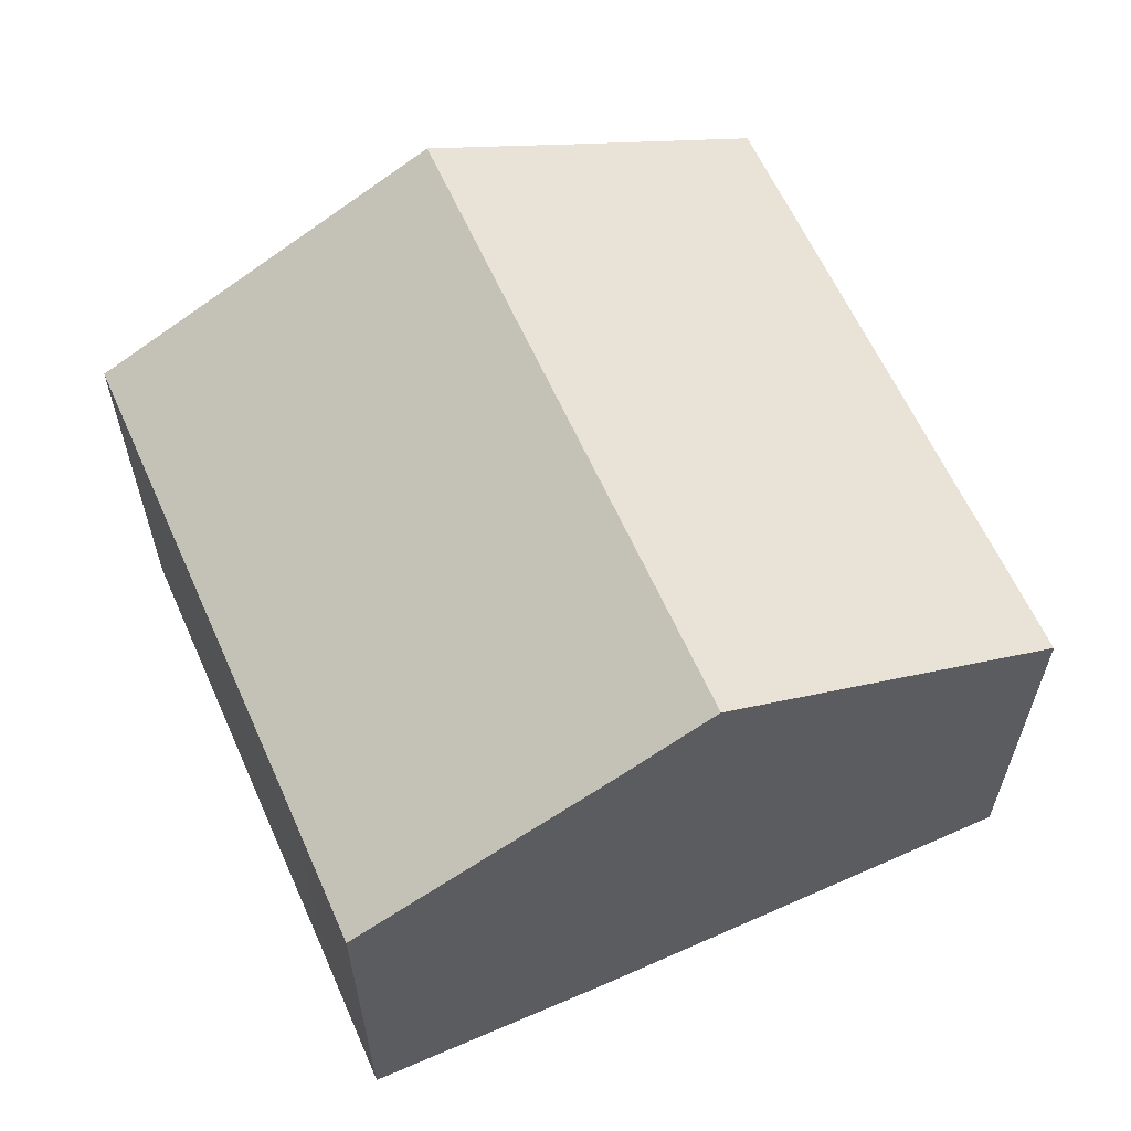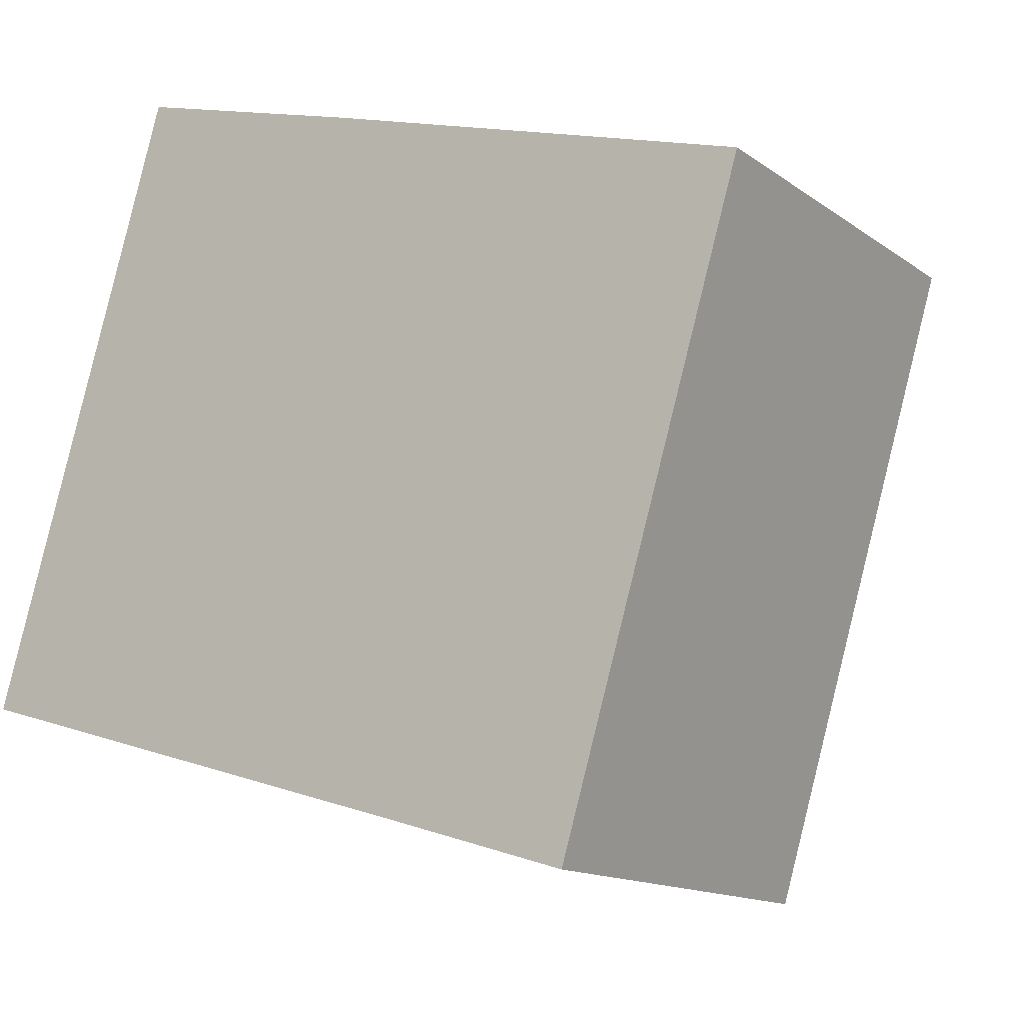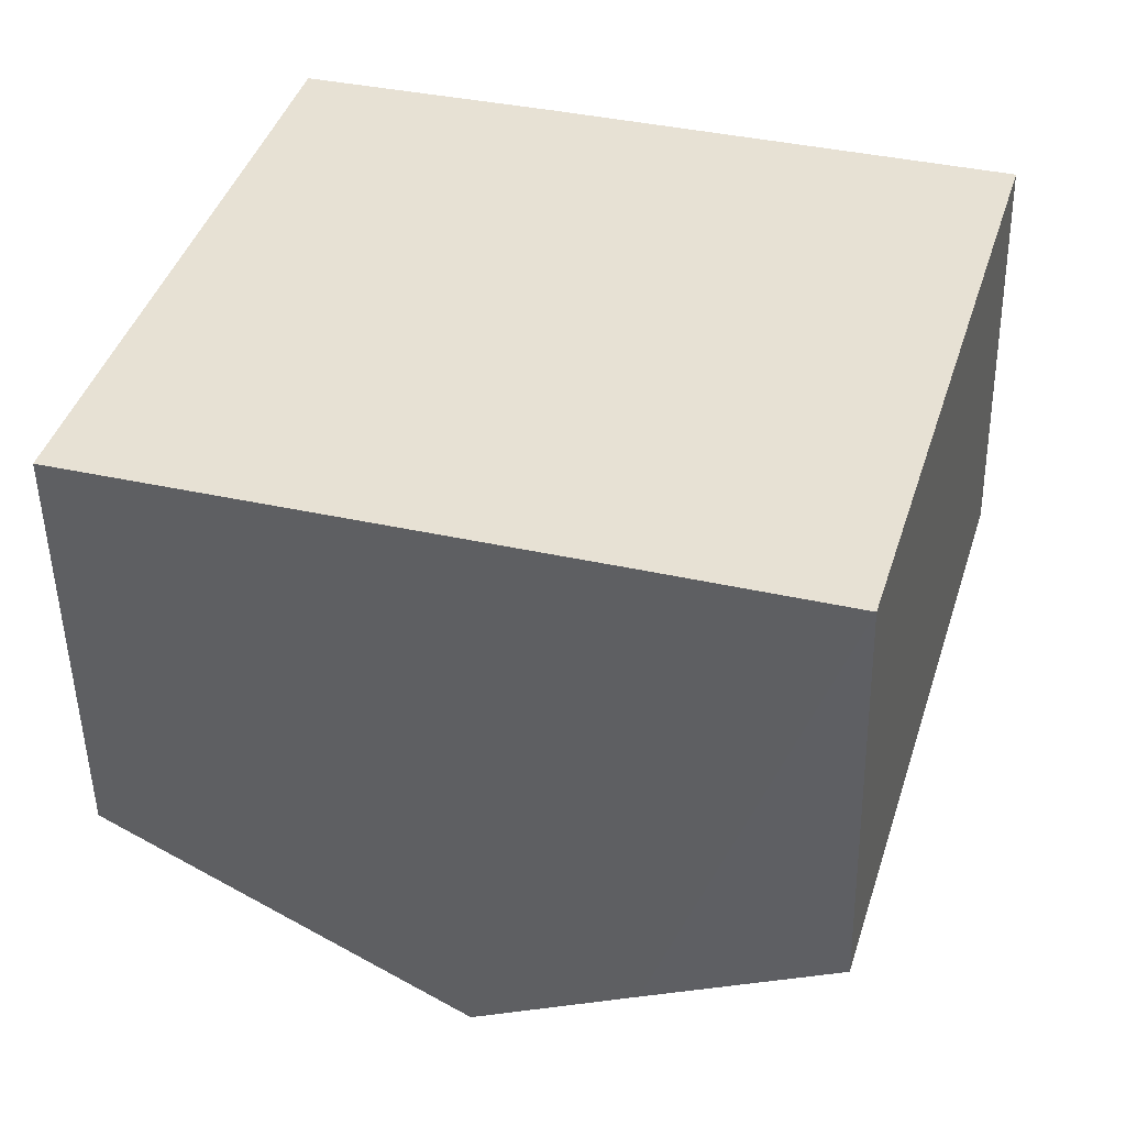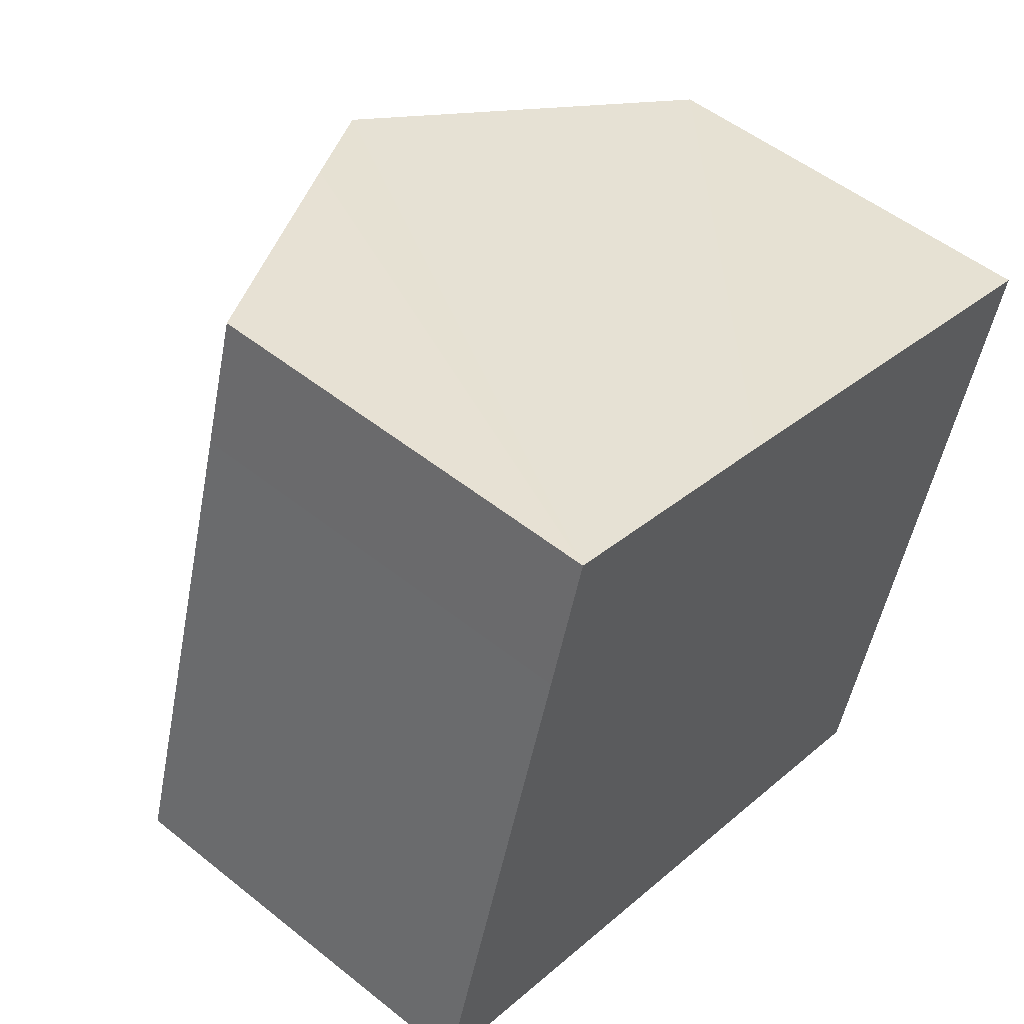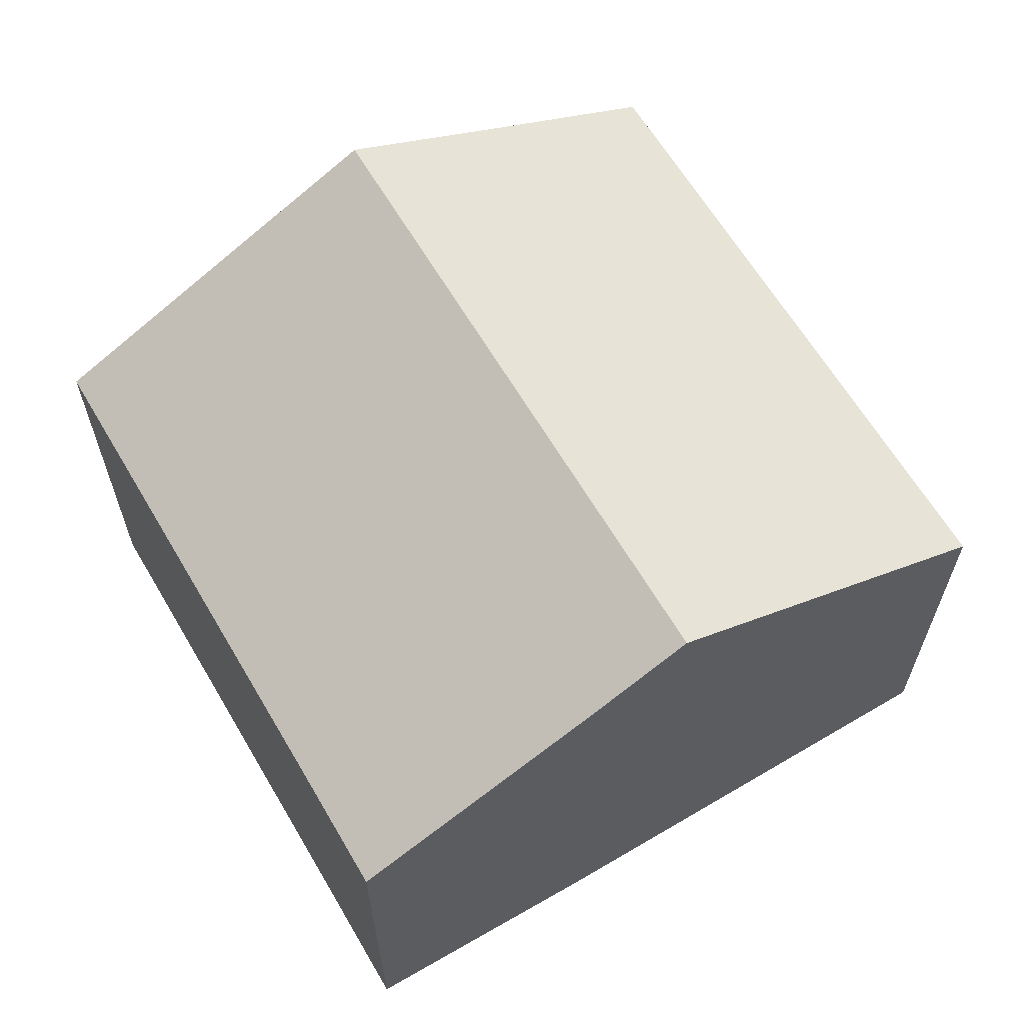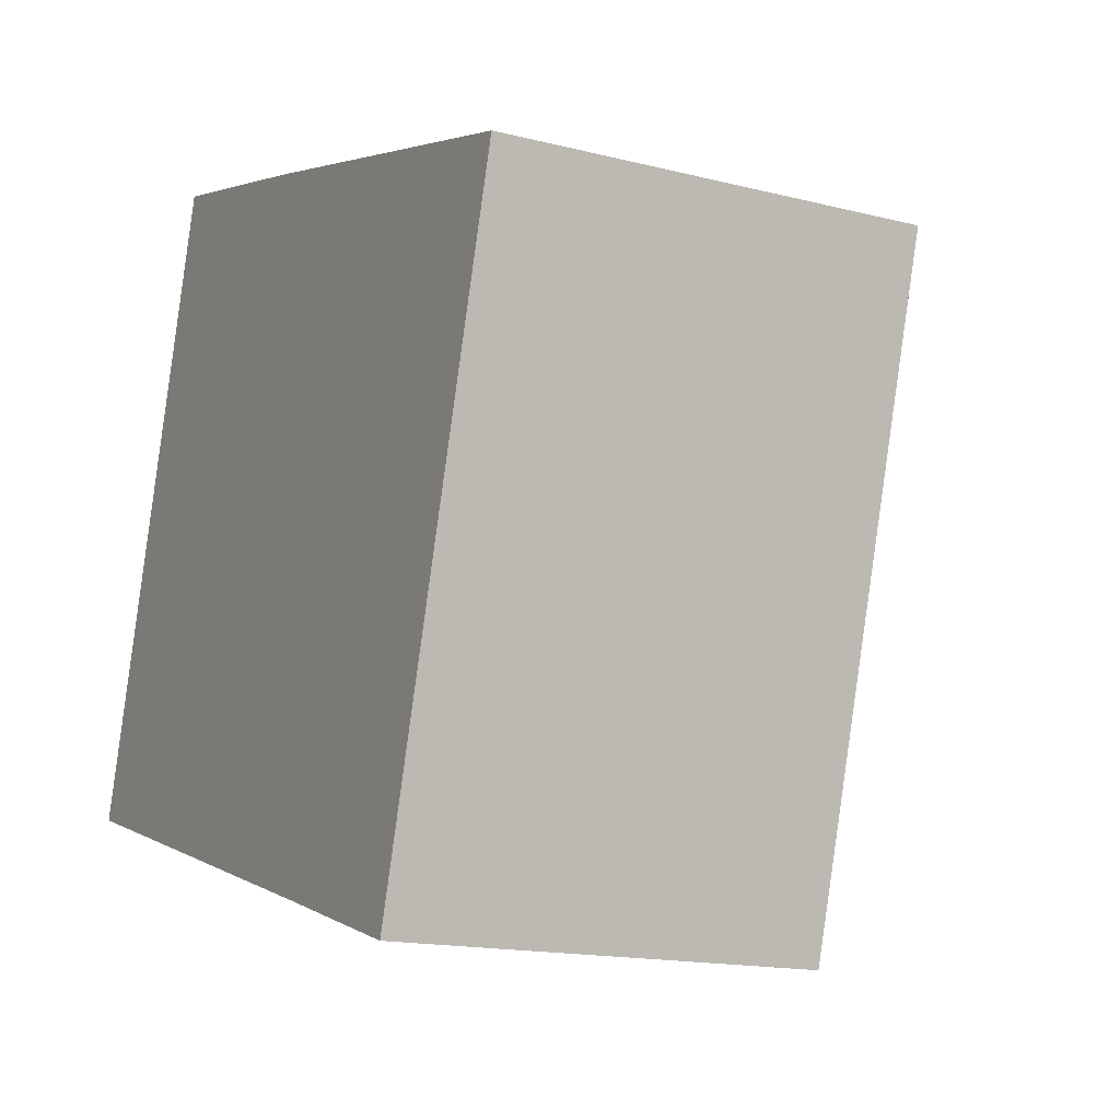
<metadata>
{"format":"obj","ext":"obj","renderer":"f3d","projection":"perspective","resolution":1024,"background":"white","views":[{"elev":62.0,"azim":-7.6,"up":"+Y"},{"elev":-14.0,"azim":33.6,"up":"+Z"},{"elev":-49.8,"azim":1.1,"up":"+Z"},{"elev":51.7,"azim":-49.1,"up":"+Z"},{"elev":64.0,"azim":-14.1,"up":"+Y"},{"elev":-15.5,"azim":61.8,"up":"+Z"}]}
</metadata>
<code>
v  13.57 8.284 -4.02
v  10.47 11.74 10.44
v  17.3 8.25 8.395
v  9.946 10.14 -2.932
v  6.809 11.74 -2.007
v  0.604 8.264 2.044
v  0 8.263 5.06e-16
v  2.894 8.266 9.808
v  3.655 8.261 12.42
v  8.53 10.74 11.03
v  3.655 -7.607e-16 12.42
v  8.53 -6.753e-16 11.03
v  10.47 -6.395e-16 10.44
v  17.3 -5.14e-16 8.395
v  13.57 2.462e-16 -4.02
v  9.946 1.795e-16 -2.932
v  6.809 1.229e-16 -2.007
v  0 0 0
v  0.604 -1.252e-16 2.044
v  2.894 -6.006e-16 9.808
g defaultobject
f 1 2 3
f 2 1 4
f 2 4 5
f 6 5 7
f 5 6 2
f 2 6 8
f 2 8 9
f 2 9 10
f 11 10 9
f 10 11 2
f 2 11 3
f 3 11 12
f 3 12 13
f 3 13 14
f 3 15 1
f 15 3 14
f 15 4 1
f 4 15 5
f 5 15 7
f 7 15 16
f 7 16 17
f 7 17 18
f 18 6 7
f 6 18 8
f 8 18 19
f 8 19 20
f 8 20 9
f 9 20 11
f 13 15 14
f 15 13 16
f 16 13 12
f 16 12 17
f 17 12 11
f 17 11 20
f 17 20 19
f 17 19 18

</code>
